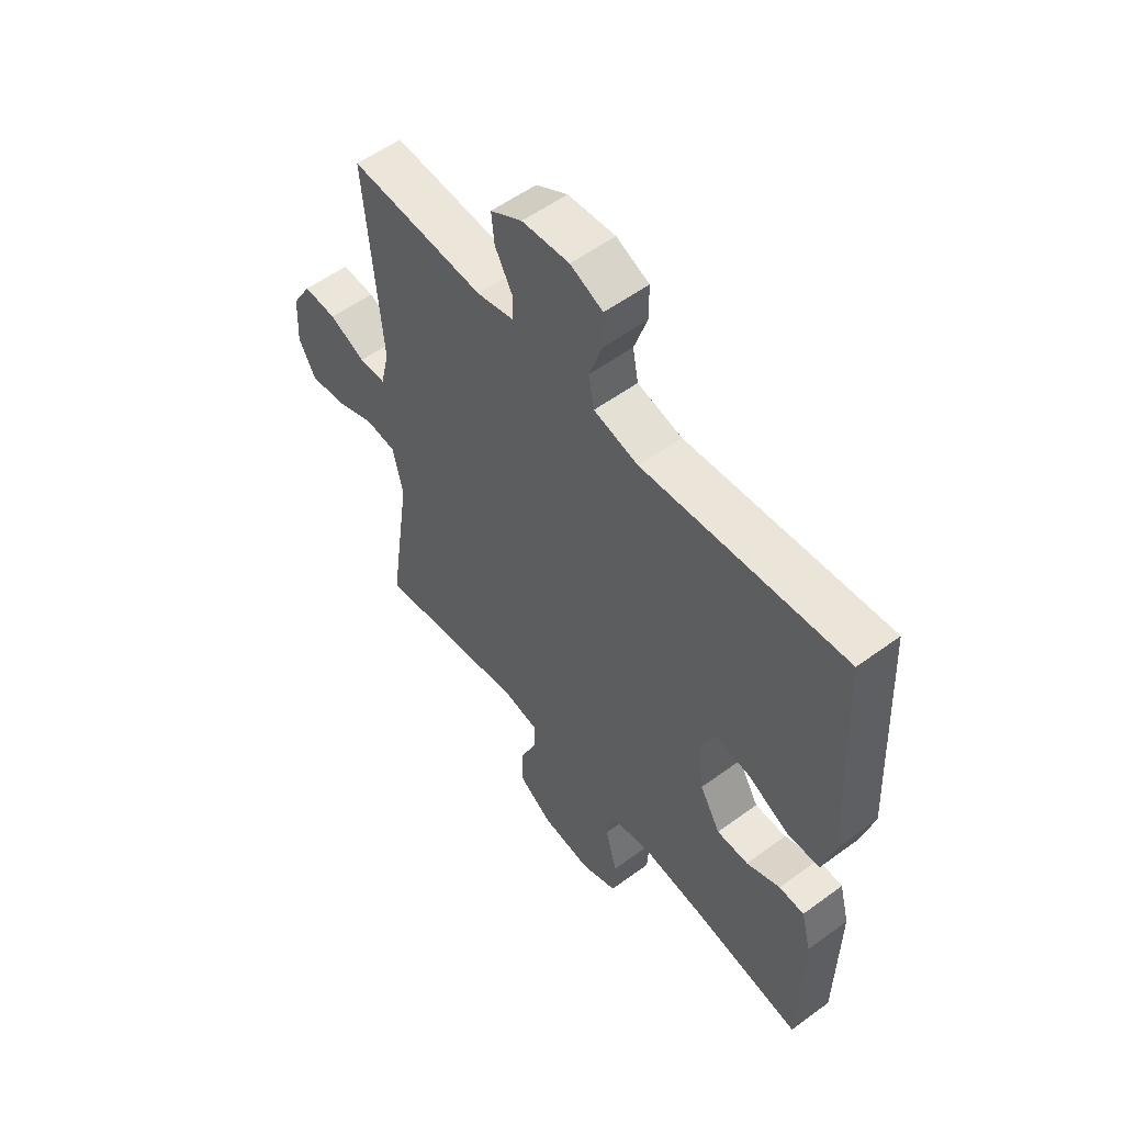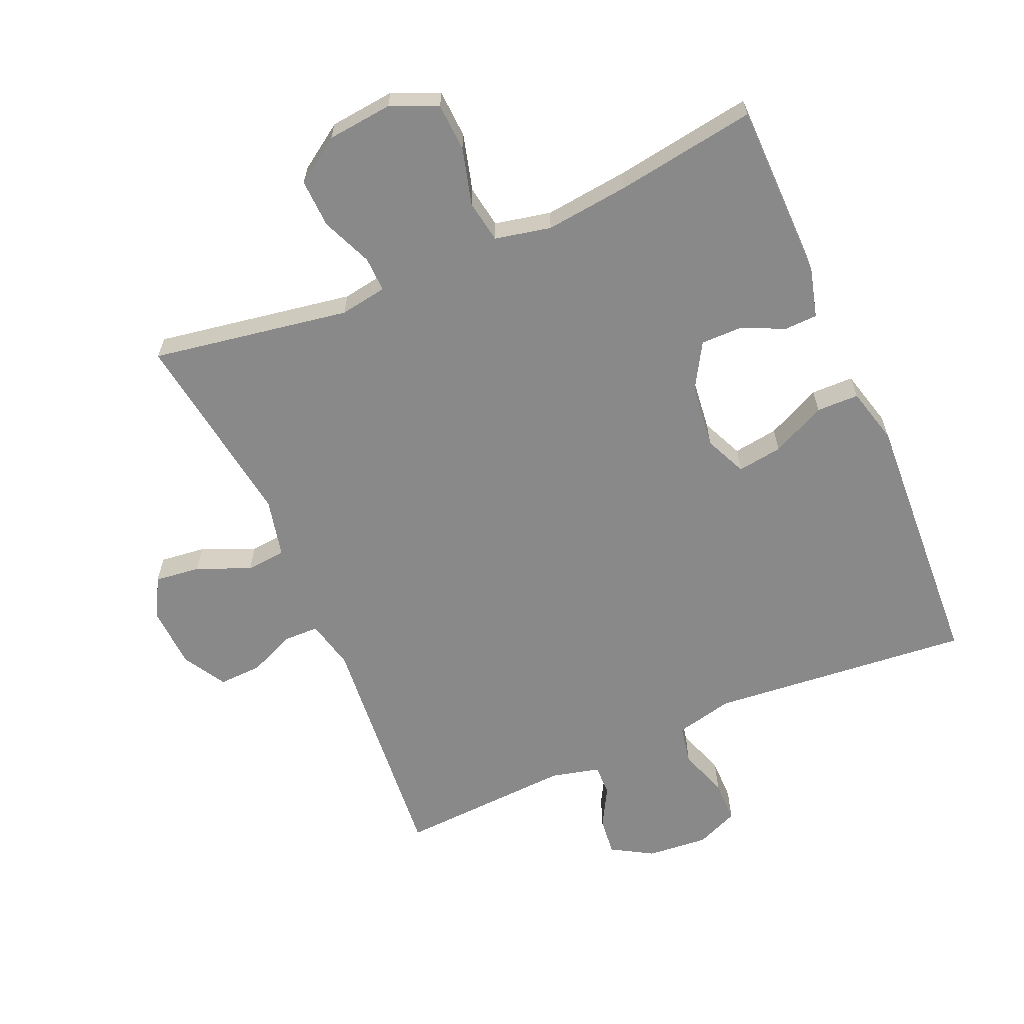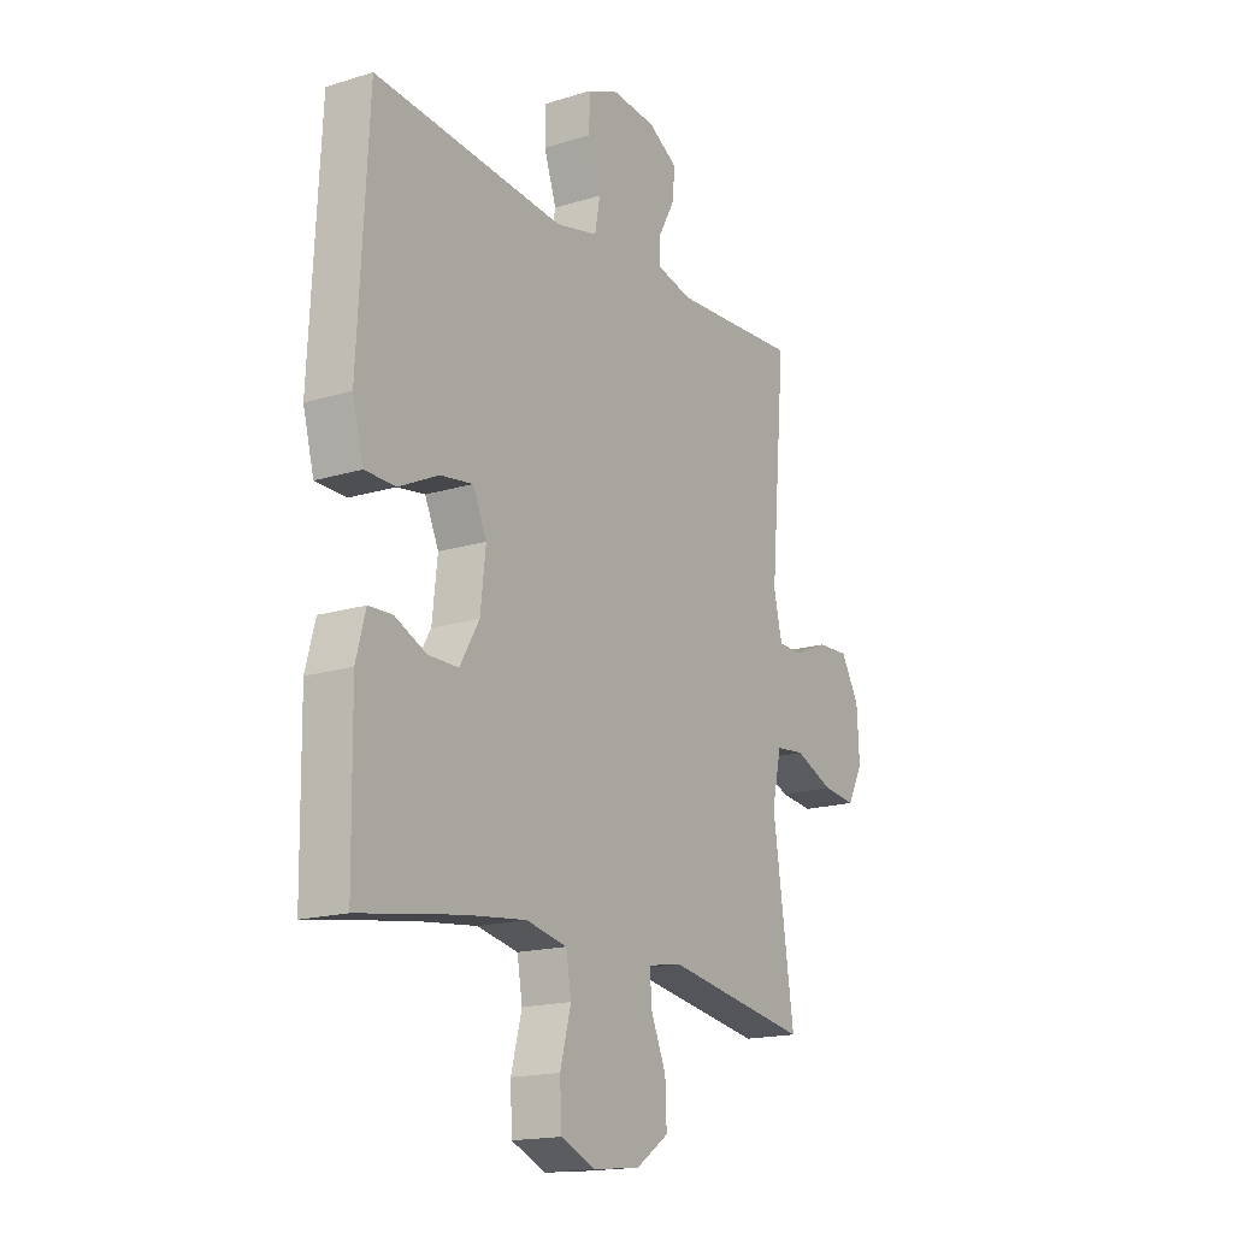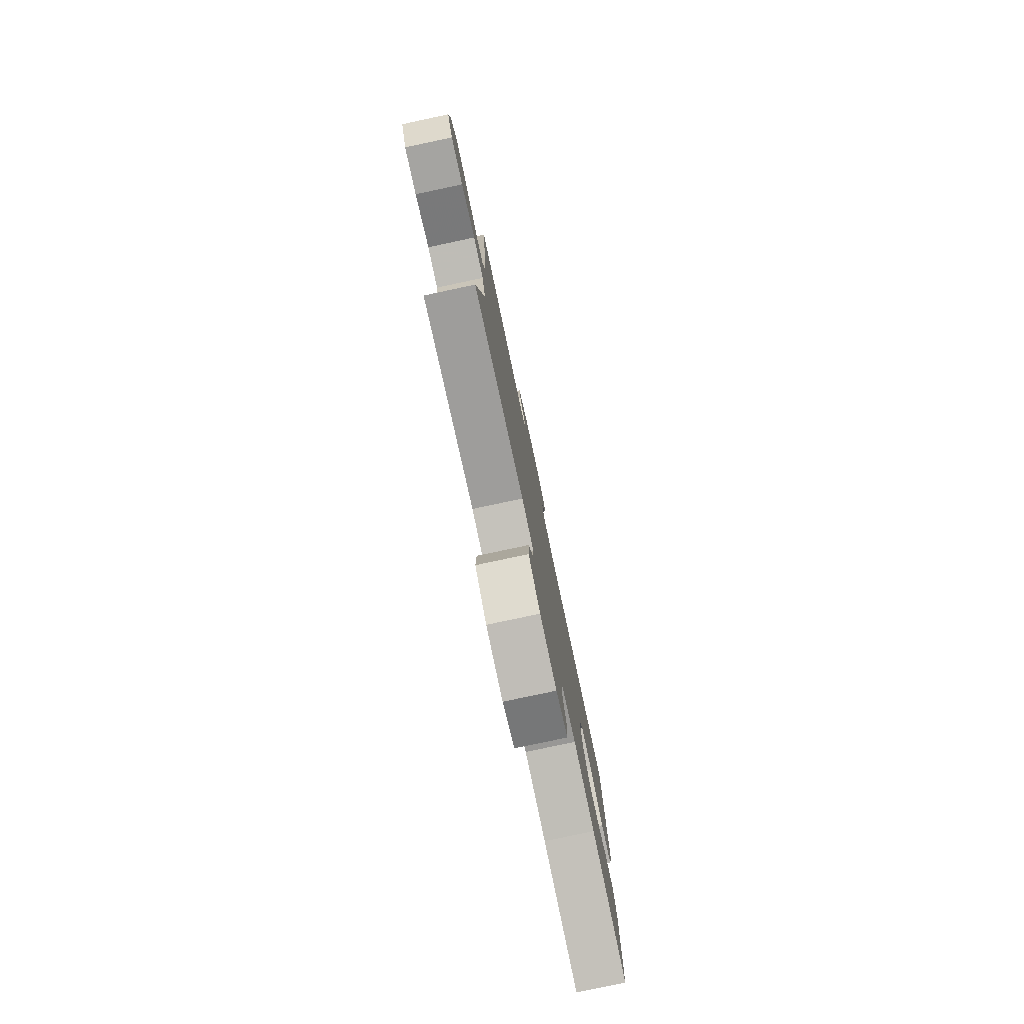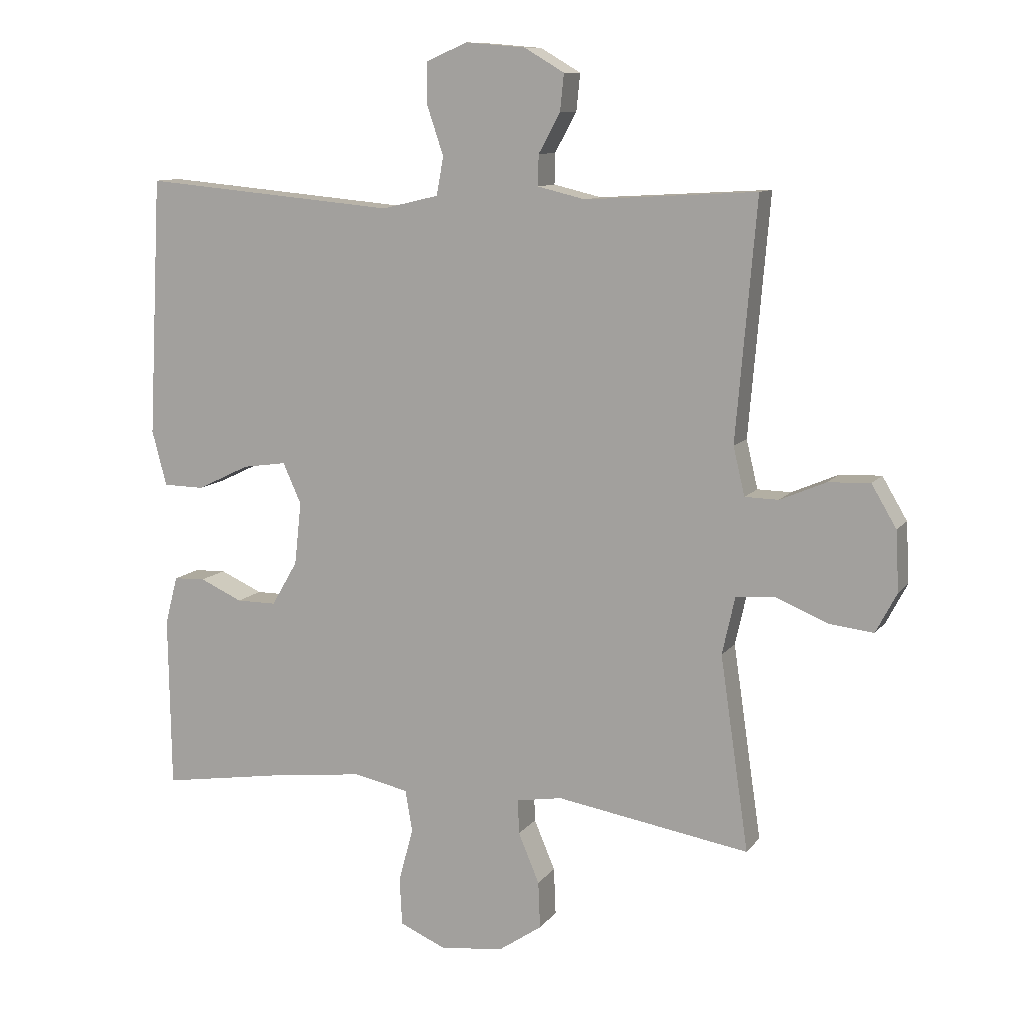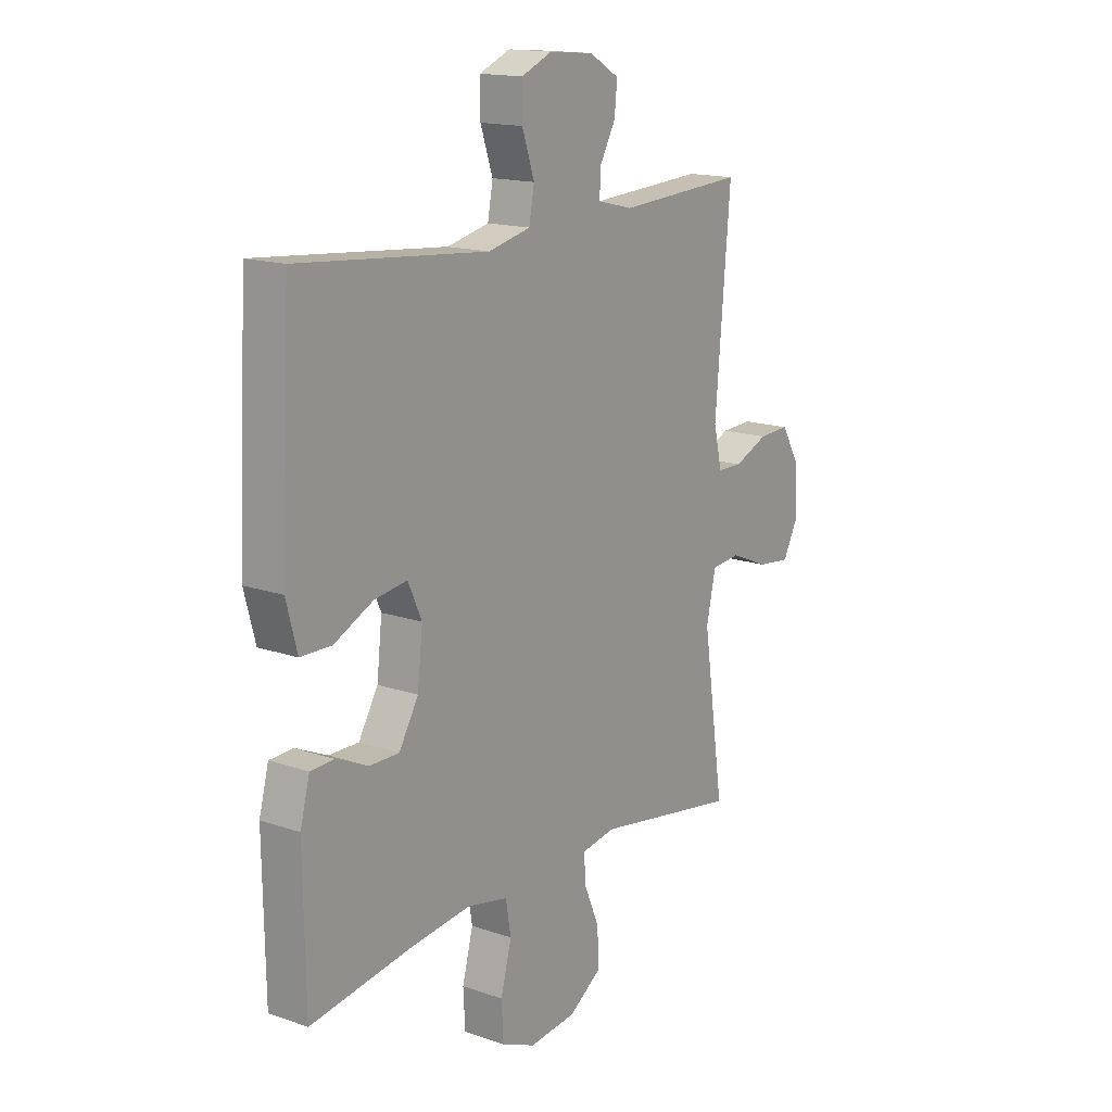
<metadata>
{"format":"obj","ext":"obj","renderer":"f3d","projection":"perspective","resolution":1024,"background":"white","views":[{"elev":55.4,"azim":-127.7,"up":"+Z"},{"elev":-63.0,"azim":-156.7,"up":"+Y"},{"elev":-17.1,"azim":-58.3,"up":"+Z"},{"elev":-79.5,"azim":102.0,"up":"+Z"},{"elev":10.5,"azim":21.8,"up":"+Z"},{"elev":15.7,"azim":-54.2,"up":"+Z"}]}
</metadata>
<code>
v 0.5 0.07 -0.5
v 0.196 0.07 -0.45
v 0.124 0.07 -0.462
v 0.126 0.07 -0.516
v 0.159 0.07 -0.594
v 0.162 0.07 -0.668
v 0.093 0.07 -0.715
v -0.007 0.07 -0.726
v -0.079 0.07 -0.695
v -0.083 0.07 -0.621
v -0.06 0.07 -0.534
v -0.071 0.07 -0.469
v -0.157 0.07 -0.451
v -0.285 0.07 -0.466
v -0.5 0.07 -0.5
v -0.504 0.07 -0.227
v -0.484 0.07 -0.151
v -0.434 0.07 -0.149
v -0.367 0.07 -0.179
v -0.304 0.07 -0.179
v -0.263 0.07 -0.109
v -0.252 0.07 -0.01
v -0.281 0.07 0.054
v -0.35 0.07 0.044
v -0.433 0.07 0.004
v -0.498 0.07 0.005
v -0.521 0.07 0.092
v -0.514 0.07 0.227
v -0.5 0.07 0.5
v -0.099 0.07 0.464
v -0.01 0.07 0.485
v 0.001 0.07 0.545
v -0.025 0.07 0.622
v -0.025 0.07 0.687
v 0.04 0.07 0.715
v 0.134 0.07 0.707
v 0.197 0.07 0.67
v 0.191 0.07 0.612
v 0.157 0.07 0.55
v 0.156 0.07 0.502
v 0.231 0.07 0.484
v 0.5 0.07 0.5
v 0.468 0.07 0.126
v 0.486 0.07 0.05
v 0.539 0.07 0.049
v 0.611 0.07 0.08
v 0.677 0.07 0.083
v 0.716 0.07 0.017
v 0.721 0.07 -0.077
v 0.688 0.07 -0.14
v 0.618 0.07 -0.132
v 0.536 0.07 -0.098
v 0.475 0.07 -0.104
v 0.455 0.07 -0.194
v 0.5 0 -0.5
v 0.196 0 -0.45
v 0.124 0 -0.462
v 0.126 0 -0.516
v 0.159 0 -0.594
v 0.162 0 -0.668
v 0.093 0 -0.715
v -0.007 0 -0.726
v -0.079 0 -0.695
v -0.083 0 -0.621
v -0.06 0 -0.534
v -0.071 0 -0.469
v -0.157 0 -0.451
v -0.285 0 -0.466
v -0.5 0 -0.5
v -0.504 0 -0.227
v -0.484 0 -0.151
v -0.434 0 -0.149
v -0.367 0 -0.179
v -0.304 0 -0.179
v -0.263 0 -0.109
v -0.252 0 -0.01
v -0.281 0 0.054
v -0.35 0 0.044
v -0.433 0 0.004
v -0.498 0 0.005
v -0.521 0 0.092
v -0.514 0 0.227
v -0.5 0 0.5
v -0.099 0 0.464
v -0.01 0 0.485
v 0.001 0 0.545
v -0.025 0 0.622
v -0.025 0 0.687
v 0.04 0 0.715
v 0.134 0 0.707
v 0.197 0 0.67
v 0.191 0 0.612
v 0.157 0 0.55
v 0.156 0 0.502
v 0.231 0 0.484
v 0.5 0 0.5
v 0.468 0 0.126
v 0.486 0 0.05
v 0.539 0 0.049
v 0.611 0 0.08
v 0.677 0 0.083
v 0.716 0 0.017
v 0.721 0 -0.077
v 0.688 0 -0.14
v 0.618 0 -0.132
v 0.536 0 -0.098
v 0.475 0 -0.104
v 0.455 0 -0.194
f 49 50 51 52
f 49 52 53
f 48 49 53
f 45 46 47 48
f 44 45 48 53
f 43 44 53 54
f 41 42 43
f 40 41 43 54
f 36 37 38 39
f 36 39 40
f 35 36 40
f 32 33 34 35
f 31 32 35 40
f 30 31 40 54
f 28 29 30 54
f 24 25 26 27
f 23 24 27 28
f 16 17 18 19
f 14 15 16 19
f 13 14 19 20
f 12 13 20 21
f 8 9 10 11
f 8 11 12
f 7 8 12
f 4 5 6 7
f 3 4 7 12
f 2 3 12 21
f 23 28 54 1
f 1 2 21 22
f 1 22 23
f 106 105 104 103
f 107 106 103
f 107 103 102
f 102 101 100 99
f 107 102 99 98
f 108 107 98 97
f 97 96 95
f 108 97 95 94
f 93 92 91 90
f 94 93 90
f 94 90 89
f 89 88 87 86
f 94 89 86 85
f 108 94 85 84
f 108 84 83 82
f 81 80 79 78
f 82 81 78 77
f 73 72 71 70
f 73 70 69 68
f 74 73 68 67
f 75 74 67 66
f 65 64 63 62
f 66 65 62
f 66 62 61
f 61 60 59 58
f 66 61 58 57
f 75 66 57 56
f 55 108 82 77
f 76 75 56 55
f 77 76 55
f 1 55 56 2
f 2 56 57 3
f 3 57 58 4
f 4 58 59 5
f 5 59 60 6
f 6 60 61 7
f 7 61 62 8
f 8 62 63 9
f 9 63 64 10
f 10 64 65 11
f 11 65 66 12
f 12 66 67 13
f 13 67 68 14
f 14 68 69 15
f 15 69 70 16
f 16 70 71 17
f 17 71 72 18
f 18 72 73 19
f 19 73 74 20
f 20 74 75 21
f 21 75 76 22
f 22 76 77 23
f 23 77 78 24
f 24 78 79 25
f 25 79 80 26
f 26 80 81 27
f 27 81 82 28
f 28 82 83 29
f 29 83 84 30
f 30 84 85 31
f 31 85 86 32
f 32 86 87 33
f 33 87 88 34
f 34 88 89 35
f 35 89 90 36
f 36 90 91 37
f 37 91 92 38
f 38 92 93 39
f 39 93 94 40
f 40 94 95 41
f 41 95 96 42
f 42 96 97 43
f 43 97 98 44
f 44 98 99 45
f 45 99 100 46
f 46 100 101 47
f 47 101 102 48
f 48 102 103 49
f 49 103 104 50
f 50 104 105 51
f 51 105 106 52
f 52 106 107 53
f 53 107 108 54
f 54 108 55 1

</code>
